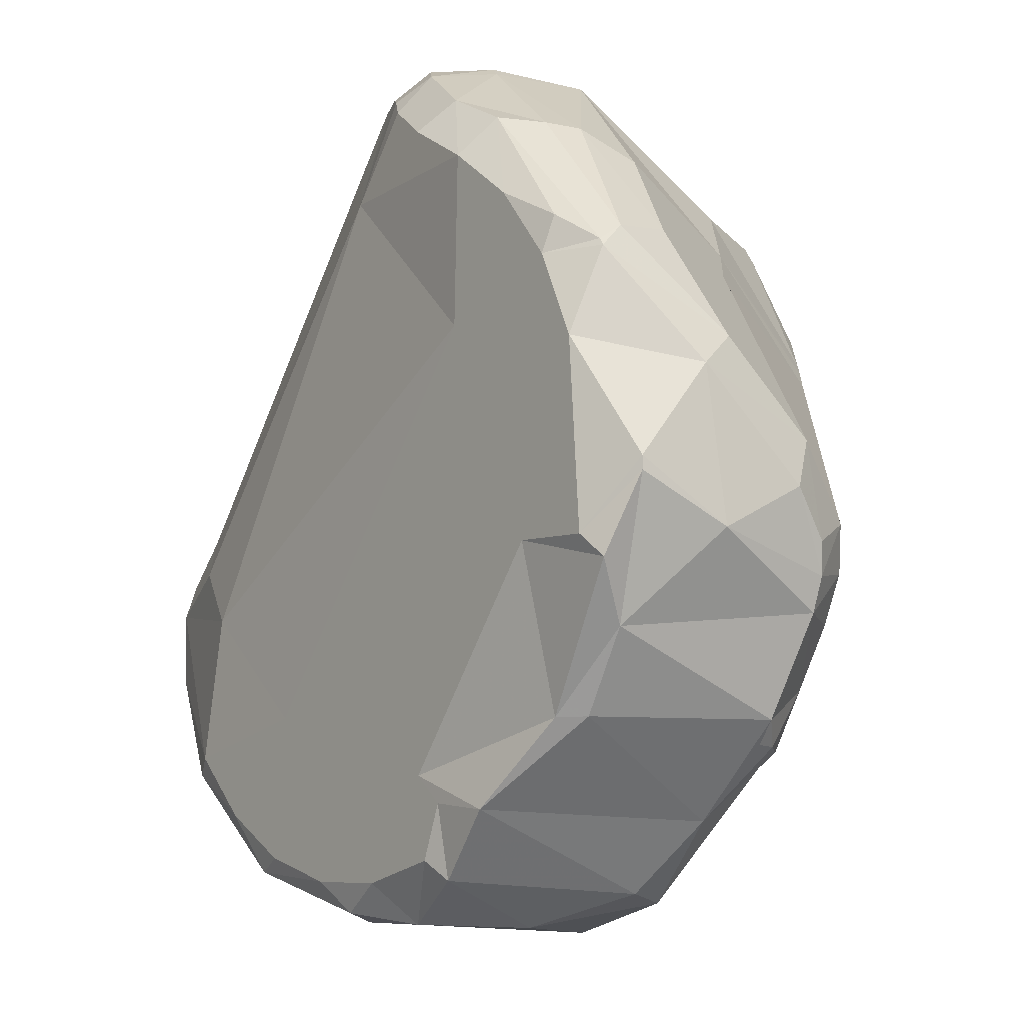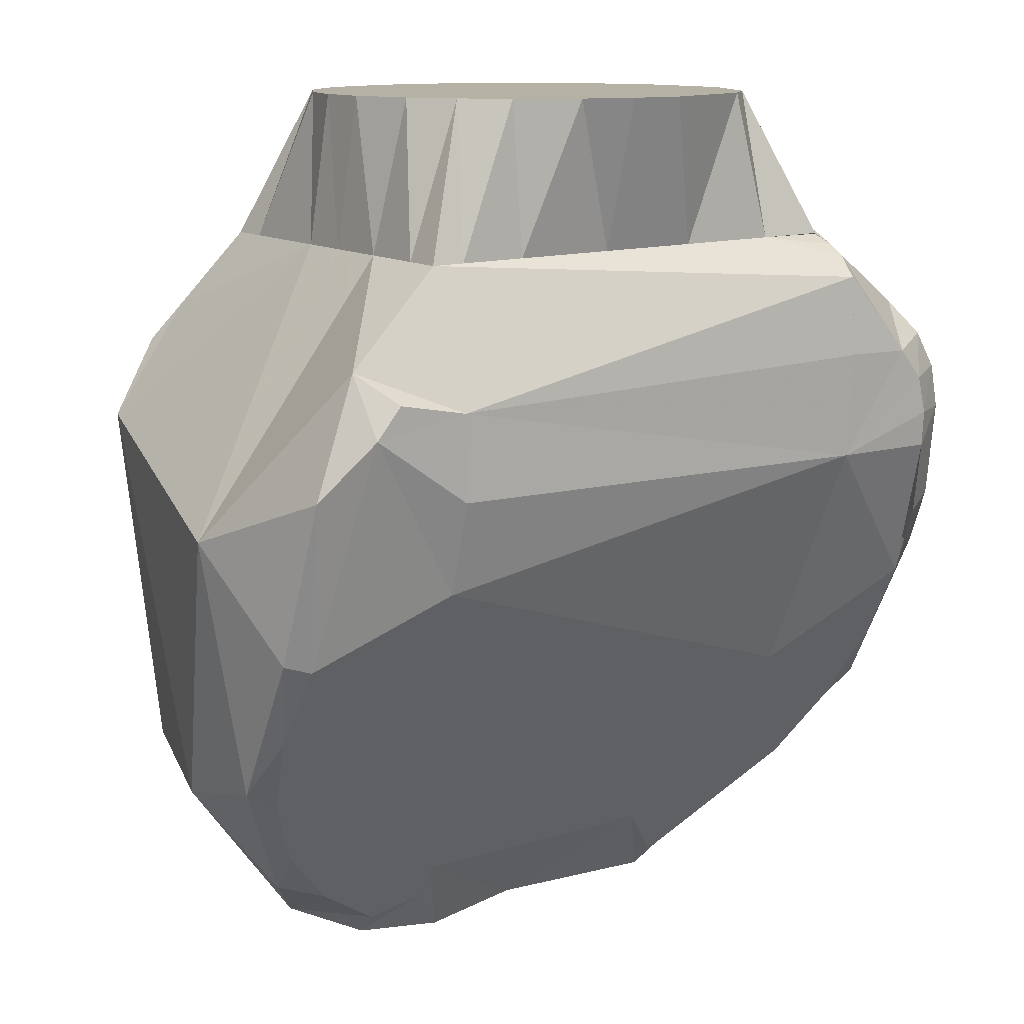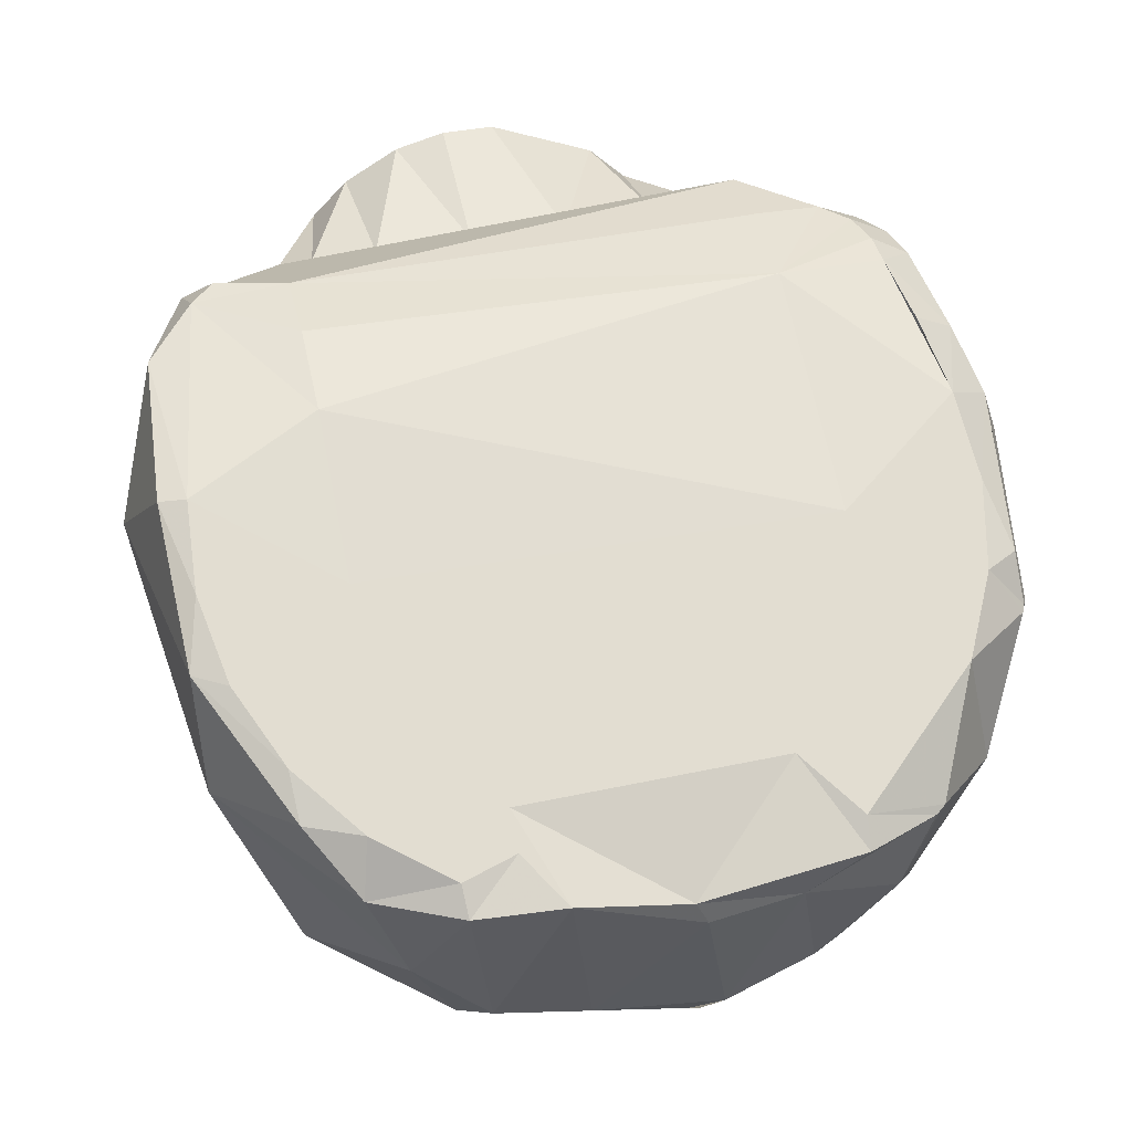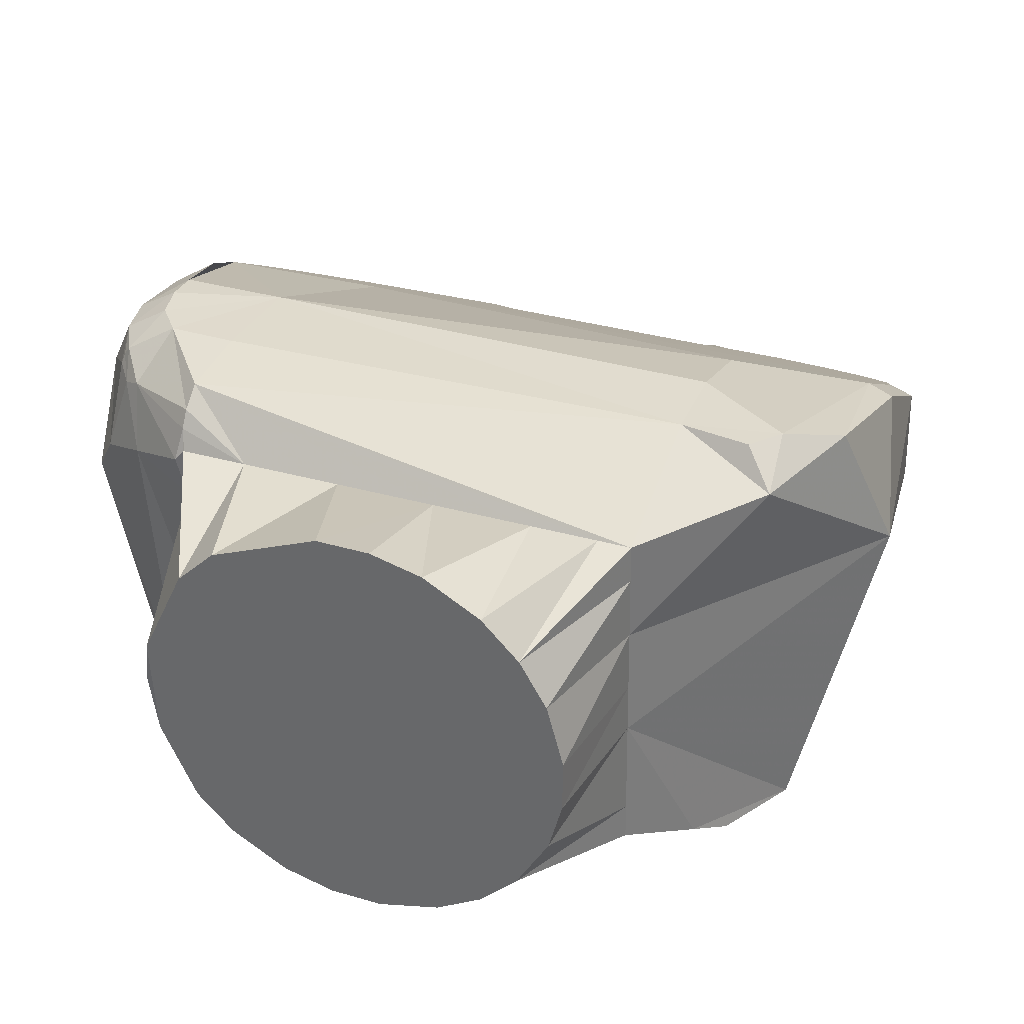
<metadata>
{"format":"obj","ext":"obj","renderer":"f3d","projection":"perspective","resolution":1024,"background":"white","views":[{"elev":-64.8,"azim":-112.5,"up":"+Z"},{"elev":11.9,"azim":145.0,"up":"+Z"},{"elev":40.0,"azim":167.0,"up":"+Y"},{"elev":34.5,"azim":21.0,"up":"+Y"}]}
</metadata>
<code>
v -0.05762 -0.01543 -0.01173
v 0.05995 0.006746 -0.01173
v 0.05529 0.02412 -0.01173
v -0.04786 -0.03672 -0.01173
v -0.06029 0.000273 -0.0122
v -0.03762 -0.04716 -0.01173
v -0.02205 -0.05615 -0.01173
v -0.007882 -0.05981 -0.01173
v 0.006746 -0.05995 -0.01173
v 0.02412 -0.05529 -0.01173
v 0.03672 -0.04786 -0.01173
v 0.04716 -0.03762 -0.01173
v 0.05615 -0.02205 -0.01173
v 0.05981 -0.007882 -0.01173
v 0.04786 0.03672 -0.01173
v 0.03762 0.04716 -0.01173
v 0.02205 0.05615 -0.01173
v 0.007882 0.05981 -0.01173
v -0.006746 0.05995 -0.01173
v -0.03672 0.04786 -0.01173
v -0.04716 0.03762 -0.01173
v -0.05912 0.012 -0.01173
v -0.06457 -0.04596 -0.05227
v 0.06306 0.04824 -0.05295
v 0.06472 -0.04944 -0.05173
v 0.05065 -0.07261 -0.2296
v 0.09799 -0.0642 -0.1031
v 0.08566 -0.06635 -0.2006
v 0.08577 -0.06519 -0.08243
v 0.1169 0.01944 -0.1233
v 0.09266 0.05702 -0.07677
v 0.0429 -0.06197 -0.2419
v 0.1061 -0.00889 -0.1999
v 0.06349 -0.0404 -0.2419
v 0.05033 -0.01194 -0.2541
v 0.02559 -0.0107 -0.2568
v 0.05092 -0.005402 -0.2476
v 0.0864 0.002916 -0.2283
v 0.07121 0.002212 -0.2344
v 0.03587 -0.002967 -0.2434
v 0.08714 0.01208 -0.2174
v 0.03587 0.002837 -0.2334
v 0.1069 0.02391 -0.192
v 0.09777 0.02359 -0.1974
v 0.0516 0.01212 -0.2173
v 0.1024 0.03605 -0.1758
v 0.06444 0.03443 -0.1787
v 0.06032 0.02131 -0.2014
v 0.1082 0.04726 -0.1515
v 0.1009 0.04869 -0.1539
v 0.07383 -0.0124 -0.2421
v 0.06444 0.05819 -0.1368
v 0.06444 0.06526 -0.1114
v 0.1048 0.05928 -0.108
v 0.06458 0.06525 -0.08843
v 0.09112 0.06582 -0.09284
v 0.08422 0.06582 -0.08456
v -0.01962 -0.08277 -0.2213
v -0.03691 -0.08277 -0.2144
v -0.03691 -0.08277 -0.1919
v -0.05054 -0.08091 -0.211
v -0.05533 -0.07143 -0.2279
v -0.004084 -0.08225 -0.2287
v -0.001168 -0.08277 -0.2238
v -0.05394 -0.07983 -0.148
v -0.08412 -0.0518 -0.07968
v -0.08474 -0.05072 -0.07697
v -0.09506 -0.03285 -0.09685
v -0.116 0.0176 -0.09563
v -0.08309 -0.05359 -0.08139
v -0.08091 -0.05737 -0.208
v -0.09469 -0.03349 -0.1282
v -0.09526 -0.03249 -0.1474
v -0.116 0.003459 -0.1486
v -0.111 -0.005313 -0.1813
v -0.1191 0.02053 -0.1486
v -0.09788 -0.02796 -0.2034
v -0.1115 0.007519 -0.1934
v -0.09458 -0.02185 -0.2196
v -0.06492 -0.07435 -0.1196
v -0.06286 -0.07564 -0.2087
v -0.06643 -0.07331 -0.1141
v -0.06679 -0.07305 -0.1096
v -0.06679 -0.07305 -0.09136
v -0.0873 0.03697 -0.06315
v -0.103 0.02888 -0.07416
v -0.1097 0.01801 -0.07881
v -0.07577 -0.0407 -0.05508
v -0.06544 0.04889 -0.05169
v -0.09066 0.05332 -0.07212
v -0.09589 0.05097 -0.07527
v -0.1003 0.05324 -0.08085
v -0.0994 0.0561 -0.08175
v -0.06314 -0.06809 -0.225
v -0.07457 -0.05652 -0.2241
v -0.0467 -0.07261 -0.2322
v -0.0192 -0.07261 -0.2422
v -0.01192 -0.07261 -0.2434
v -0.01026 -0.07748 -0.2388
v -0.009283 -0.02573 -0.2557
v -0.06445 -0.0395 -0.2419
v -0.1083 0.01198 -0.1999
v -0.1075 0.01096 -0.2016
v -0.07423 -0.0124 -0.2421
v -0.103 0.05915 -0.09121
v -0.09758 0.05848 -0.08121
v -0.08005 -0.04268 -0.0589
v -0.06749 -0.06159 -0.06389
v -0.0667 0.05887 -0.05705
v -0.06672 0.05429 -0.05429
v -0.06646 0.06394 -0.06259
v -0.0655 0.04897 -0.05148
v -0.08463 0.06582 -0.08456
v -0.06611 0.06582 -0.08432
v -0.09153 0.06582 -0.09284
v -0.06611 0.06582 -0.08413
v -0.09405 0.06582 -0.1031
v -0.1051 0.0594 -0.1032
v -0.1122 0.04326 -0.09742
v -0.0943 0.06496 -0.1129
v -0.06485 0.06496 -0.1129
v -0.09722 0.05939 -0.1337
v -0.1086 0.05269 -0.1304
v -0.1013 0.04869 -0.1539
v -0.1132 0.04215 -0.1476
v -0.1171 0.0298 -0.1483
v -0.1073 0.02391 -0.192
v -0.1028 0.03605 -0.1758
v -0.005787 -0.01811 -0.2557
v -0.05074 -0.01194 -0.2541
v -0.07145 -0.01354 -0.2441
v -0.05133 -0.005402 -0.2476
v -0.0346 -0.02328 -0.2537
v -0.09818 0.02359 -0.1974
v -0.08755 0.01208 -0.2174
v -0.06485 0.03443 -0.1787
v -0.06038 0.0208 -0.2023
v -0.03714 0.0038 -0.2317
v -0.06814 0.04588 -0.05108
v -0.1128 0.04263 -0.1031
v 0.01632 -0.06972 -0.2403
v 0.08075 -0.06625 -0.1035
v 0.07573 -0.06731 -0.1245
v 0.07072 -0.06837 -0.1455
v 0.0657 -0.06943 -0.1665
v 0.06068 -0.07049 -0.1876
v 0.05566 -0.07155 -0.2086
v -0.06542 0.03495 -0.05158
v -0.06535 0.02093 -0.05169
v -0.06527 0.006914 -0.0518
v -0.0652 -0.007106 -0.0519
v -0.06512 -0.02113 -0.05201
v -0.06505 -0.03515 -0.05212
v -0.0461 -0.04645 -0.05219
v -0.02763 -0.04695 -0.05212
v -0.009159 -0.04745 -0.05204
v 0.009311 -0.04795 -0.05196
v 0.02778 -0.04845 -0.05188
v 0.04625 -0.04894 -0.0518
v -0.04713 0.04887 -0.05169
v 0.007965 0.04856 -0.05232
v 0.03551 0.0484 -0.05264
v 0.05388 0.04829 -0.05285
v 0.06454 -0.03898 -0.05186
v 0.06431 -0.02502 -0.05203
v 0.06407 -0.01107 -0.05221
v 0.06383 0.002889 -0.05238
v 0.06354 0.02033 -0.0526
v 0.06324 0.03778 -0.05282
v -0.05762 -0.01543 -0.01173
v -0.06512 -0.02113 -0.05201
v -0.06505 -0.03515 -0.05212
v -0.03672 0.04786 -0.01173
v -0.04713 0.04887 -0.05169
v -0.01958 0.04871 -0.052
v 0.07875 -0.05994 -0.0722
v 0.07174 -0.05469 -0.06196
f 85 90 91
f 1 13 14
f 165 176 166
f 34 26 32
f 49 54 30
f 38 39 41
f 111 175 161
f 44 46 43
f 37 42 39
f 35 34 32
f 39 45 41
f 101 79 104
f 54 50 56
f 62 81 94
f 81 65 80
f 124 120 121
f 33 34 51
f 85 87 88
f 118 117 120
f 47 137 136
f 121 52 136
f 106 90 113
f 88 151 85
f 63 58 99
f 59 60 61
f 71 94 81
f 65 61 60
f 67 70 108
f 103 77 78
f 101 133 96
f 61 96 59
f 62 95 101
f 127 102 125
f 41 48 44
f 52 56 50
f 123 124 125
f 138 130 132
f 133 130 129
f 103 134 135
f 71 79 95
f 137 134 136
f 128 134 127
f 32 36 35
f 113 109 111
f 112 110 89
f 105 117 118
f 106 115 105
f 140 118 123
f 93 105 92
f 41 43 38
f 31 55 24
f 78 126 102
f 76 75 74
f 74 72 69
f 82 83 72
f 146 147 28
f 141 26 64
f 138 135 137
f 141 100 36
f 169 15 3
f 169 3 168
f 3 2 168
f 168 2 167
f 12 164 13
f 164 165 13
f 165 166 13
f 13 166 14
f 14 167 2
f 12 159 25
f 11 158 159
f 10 157 158
f 9 156 157
f 7 156 8
f 6 155 7
f 4 154 6
f 4 153 23
f 172 170 171
f 170 151 171
f 150 5 22
f 150 22 149
f 148 22 21
f 21 112 148
f 160 21 20
f 174 173 175
f 19 175 173
f 17 161 18
f 16 162 17
f 15 163 16
f 161 19 18
f 158 157 29
f 80 65 143
f 60 145 65
f 60 64 146
f 115 113 121
f 111 55 114
f 121 55 53
f 137 48 45
f 42 36 129
f 35 40 37
f 91 86 85
f 85 139 90
f 3 15 1
f 16 17 1
f 18 19 1
f 20 21 1
f 22 5 1
f 1 4 6
f 6 7 1
f 8 9 1
f 10 11 1
f 12 13 1
f 14 2 1
f 15 16 1
f 19 20 1
f 22 1 21
f 7 8 1
f 11 12 1
f 2 3 1
f 18 1 17
f 9 10 1
f 30 31 168
f 31 24 169
f 28 33 27
f 176 29 27
f 27 33 30
f 31 169 168
f 168 167 30
f 166 176 27
f 164 25 177
f 177 176 165
f 27 30 166
f 167 166 30
f 164 177 165
f 34 28 26
f 33 51 38
f 35 37 51
f 37 39 51
f 30 33 43
f 54 31 30
f 43 49 30
f 51 39 38
f 38 43 33
f 89 174 110
f 161 162 111
f 174 111 109
f 109 110 174
f 24 111 163
f 175 111 174
f 163 111 162
f 49 43 46
f 46 50 49
f 37 40 42
f 35 51 34
f 39 42 45
f 104 131 101
f 101 95 79
f 131 133 101
f 57 31 56
f 54 49 50
f 56 31 54
f 62 61 81
f 81 61 65
f 121 136 124
f 128 124 136
f 33 28 34
f 85 86 87
f 120 122 123
f 123 118 120
f 47 48 137
f 47 136 52
f 121 53 52
f 109 113 90
f 106 93 91
f 92 91 93
f 90 139 110
f 139 112 89
f 106 91 90
f 110 109 90
f 139 89 110
f 148 112 139
f 139 85 148
f 88 107 108
f 108 23 88
f 152 151 88
f 23 153 88
f 85 151 150
f 149 148 85
f 153 152 88
f 150 149 85
f 96 97 58
f 97 98 99
f 58 59 96
f 63 64 58
f 97 99 58
f 59 58 60
f 71 95 94
f 108 107 67
f 67 66 70
f 70 84 108
f 75 78 77
f 102 103 78
f 97 96 133
f 62 101 96
f 133 100 97
f 61 62 96
f 62 94 95
f 125 124 128
f 128 127 125
f 46 44 47
f 41 45 48
f 48 47 44
f 57 56 55
f 50 46 47
f 47 52 50
f 53 55 56
f 56 52 53
f 123 122 124
f 138 129 130
f 129 100 133
f 133 131 130
f 104 79 135
f 103 102 134
f 79 103 135
f 130 131 132
f 135 132 104
f 127 134 102
f 77 103 79
f 132 131 104
f 71 77 79
f 137 135 134
f 128 136 134
f 32 141 36
f 111 114 116
f 116 113 111
f 105 115 117
f 106 113 115
f 123 125 126
f 126 140 123
f 119 69 87
f 87 86 119
f 86 91 92
f 118 140 119
f 119 86 92
f 93 106 105
f 119 92 105
f 105 118 119
f 41 44 43
f 31 57 55
f 125 102 126
f 78 76 126
f 76 78 75
f 69 119 140
f 140 126 76
f 76 74 69
f 73 72 74
f 68 69 72
f 140 76 69
f 87 69 68
f 88 87 107
f 107 87 68
f 107 68 67
f 67 68 66
f 73 74 75
f 68 70 66
f 68 83 70
f 73 75 77
f 77 71 73
f 81 80 73
f 83 84 70
f 80 72 73
f 73 71 81
f 68 72 83
f 82 72 80
f 28 27 144
f 29 142 27
f 144 145 28
f 27 142 143
f 143 144 27
f 147 26 28
f 145 146 28
f 64 63 141
f 141 32 26
f 63 99 141
f 138 132 135
f 129 36 100
f 141 99 97
f 97 100 141
f 169 24 15
f 12 25 164
f 14 166 167
f 12 11 159
f 11 10 158
f 10 9 157
f 9 8 156
f 7 155 156
f 6 154 155
f 4 23 154
f 4 1 153
f 170 5 151
f 150 151 5
f 148 149 22
f 160 112 21
f 17 162 161
f 16 163 162
f 15 24 163
f 161 175 19
f 108 84 154
f 29 176 158
f 23 108 154
f 155 154 84
f 157 156 84
f 159 158 176
f 177 25 159
f 84 29 157
f 156 155 84
f 177 159 176
f 142 29 84
f 84 83 143
f 82 80 83
f 65 145 144
f 143 142 84
f 65 144 143
f 83 80 143
f 60 146 145
f 147 146 64
f 60 58 64
f 64 26 147
f 121 120 117
f 117 115 121
f 113 116 114
f 114 121 113
f 111 24 55
f 121 114 55
f 45 42 138
f 138 137 45
f 36 42 40
f 138 42 129
f 35 36 40
f 85 90 91
f 1 13 14
f 165 176 166
f 34 26 32
f 49 54 30
f 38 39 41
f 111 175 161
f 44 46 43
f 37 42 39
f 35 34 32
f 39 45 41
f 101 79 104
f 54 50 56
f 62 81 94
f 81 65 80
f 124 120 121
f 33 34 51
f 85 87 88
f 118 117 120
f 47 137 136
f 121 52 136
f 106 90 113
f 88 151 85
f 63 58 99
f 59 60 61
f 71 94 81
f 65 61 60
f 67 70 108
f 103 77 78
f 101 133 96
f 61 96 59
f 62 95 101
f 127 102 125
f 41 48 44
f 52 56 50
f 123 124 125
f 138 130 132
f 133 130 129
f 103 134 135
f 71 79 95
f 137 134 136
f 128 134 127
f 32 36 35
f 113 109 111
f 112 110 89
f 105 117 118
f 106 115 105
f 140 118 123
f 93 105 92
f 41 43 38
f 31 55 24
f 78 126 102
f 76 75 74
f 74 72 69
f 82 83 72
f 146 147 28
f 141 26 64
f 138 135 137
f 141 100 36
f 169 15 3
f 169 3 168
f 3 2 168
f 168 2 167
f 12 164 13
f 164 165 13
f 165 166 13
f 13 166 14
f 14 167 2
f 12 159 25
f 11 158 159
f 10 157 158
f 9 156 157
f 7 156 8
f 6 155 7
f 4 154 6
f 4 153 23
f 172 170 171
f 170 151 171
f 150 5 22
f 150 22 149
f 148 22 21
f 21 112 148
f 160 21 20
f 174 173 175
f 19 175 173
f 17 161 18
f 16 162 17
f 15 163 16
f 161 19 18
f 158 157 29
f 80 65 143
f 60 145 65
f 60 64 146
f 115 113 121
f 111 55 114
f 121 55 53
f 137 48 45
f 42 36 129
f 35 40 37
f 91 86 85
f 85 139 90
f 3 15 1
f 16 17 1
f 18 19 1
f 20 21 1
f 22 5 1
f 1 4 6
f 6 7 1
f 8 9 1
f 10 11 1
f 12 13 1
f 14 2 1
f 15 16 1
f 19 20 1
f 22 1 21
f 7 8 1
f 11 12 1
f 2 3 1
f 18 1 17
f 9 10 1
f 30 31 168
f 31 24 169
f 28 33 27
f 176 29 27
f 27 33 30
f 31 169 168
f 168 167 30
f 166 176 27
f 164 25 177
f 177 176 165
f 27 30 166
f 167 166 30
f 164 177 165
f 34 28 26
f 33 51 38
f 35 37 51
f 37 39 51
f 30 33 43
f 54 31 30
f 43 49 30
f 51 39 38
f 38 43 33
f 89 174 110
f 161 162 111
f 174 111 109
f 109 110 174
f 24 111 163
f 175 111 174
f 163 111 162
f 49 43 46
f 46 50 49
f 37 40 42
f 35 51 34
f 39 42 45
f 104 131 101
f 101 95 79
f 131 133 101
f 57 31 56
f 54 49 50
f 56 31 54
f 62 61 81
f 81 61 65
f 121 136 124
f 128 124 136
f 33 28 34
f 85 86 87
f 120 122 123
f 123 118 120
f 47 48 137
f 47 136 52
f 121 53 52
f 109 113 90
f 106 93 91
f 92 91 93
f 90 139 110
f 139 112 89
f 106 91 90
f 110 109 90
f 139 89 110
f 148 112 139
f 139 85 148
f 88 107 108
f 108 23 88
f 152 151 88
f 23 153 88
f 85 151 150
f 149 148 85
f 153 152 88
f 150 149 85
f 96 97 58
f 97 98 99
f 58 59 96
f 63 64 58
f 97 99 58
f 59 58 60
f 71 95 94
f 108 107 67
f 67 66 70
f 70 84 108
f 75 78 77
f 102 103 78
f 97 96 133
f 62 101 96
f 133 100 97
f 61 62 96
f 62 94 95
f 125 124 128
f 128 127 125
f 46 44 47
f 41 45 48
f 48 47 44
f 57 56 55
f 50 46 47
f 47 52 50
f 53 55 56
f 56 52 53
f 123 122 124
f 138 129 130
f 129 100 133
f 133 131 130
f 104 79 135
f 103 102 134
f 79 103 135
f 130 131 132
f 135 132 104
f 127 134 102
f 77 103 79
f 132 131 104
f 71 77 79
f 137 135 134
f 128 136 134
f 32 141 36
f 111 114 116
f 116 113 111
f 105 115 117
f 106 113 115
f 123 125 126
f 126 140 123
f 119 69 87
f 87 86 119
f 86 91 92
f 118 140 119
f 119 86 92
f 93 106 105
f 119 92 105
f 105 118 119
f 41 44 43
f 31 57 55
f 125 102 126
f 78 76 126
f 76 78 75
f 69 119 140
f 140 126 76
f 76 74 69
f 73 72 74
f 68 69 72
f 140 76 69
f 87 69 68
f 88 87 107
f 107 87 68
f 107 68 67
f 67 68 66
f 73 74 75
f 68 70 66
f 68 83 70
f 73 75 77
f 77 71 73
f 81 80 73
f 83 84 70
f 80 72 73
f 73 71 81
f 68 72 83
f 82 72 80
f 28 27 144
f 29 142 27
f 144 145 28
f 27 142 143
f 143 144 27
f 147 26 28
f 145 146 28
f 64 63 141
f 141 32 26
f 63 99 141
f 138 132 135
f 129 36 100
f 141 99 97
f 97 100 141
f 169 24 15
f 12 25 164
f 14 166 167
f 12 11 159
f 11 10 158
f 10 9 157
f 9 8 156
f 7 155 156
f 6 154 155
f 4 23 154
f 4 1 153
f 170 5 151
f 150 151 5
f 148 149 22
f 160 112 21
f 17 162 161
f 16 163 162
f 15 24 163
f 161 175 19
f 108 84 154
f 29 176 158
f 23 108 154
f 155 154 84
f 157 156 84
f 159 158 176
f 177 25 159
f 84 29 157
f 156 155 84
f 177 159 176
f 142 29 84
f 84 83 143
f 82 80 83
f 65 145 144
f 143 142 84
f 65 144 143
f 83 80 143
f 60 146 145
f 147 146 64
f 60 58 64
f 64 26 147
f 121 120 117
f 117 115 121
f 113 116 114
f 114 121 113
f 111 24 55
f 121 114 55
f 45 42 138
f 138 137 45
f 36 42 40
f 138 42 129
f 35 36 40

</code>
